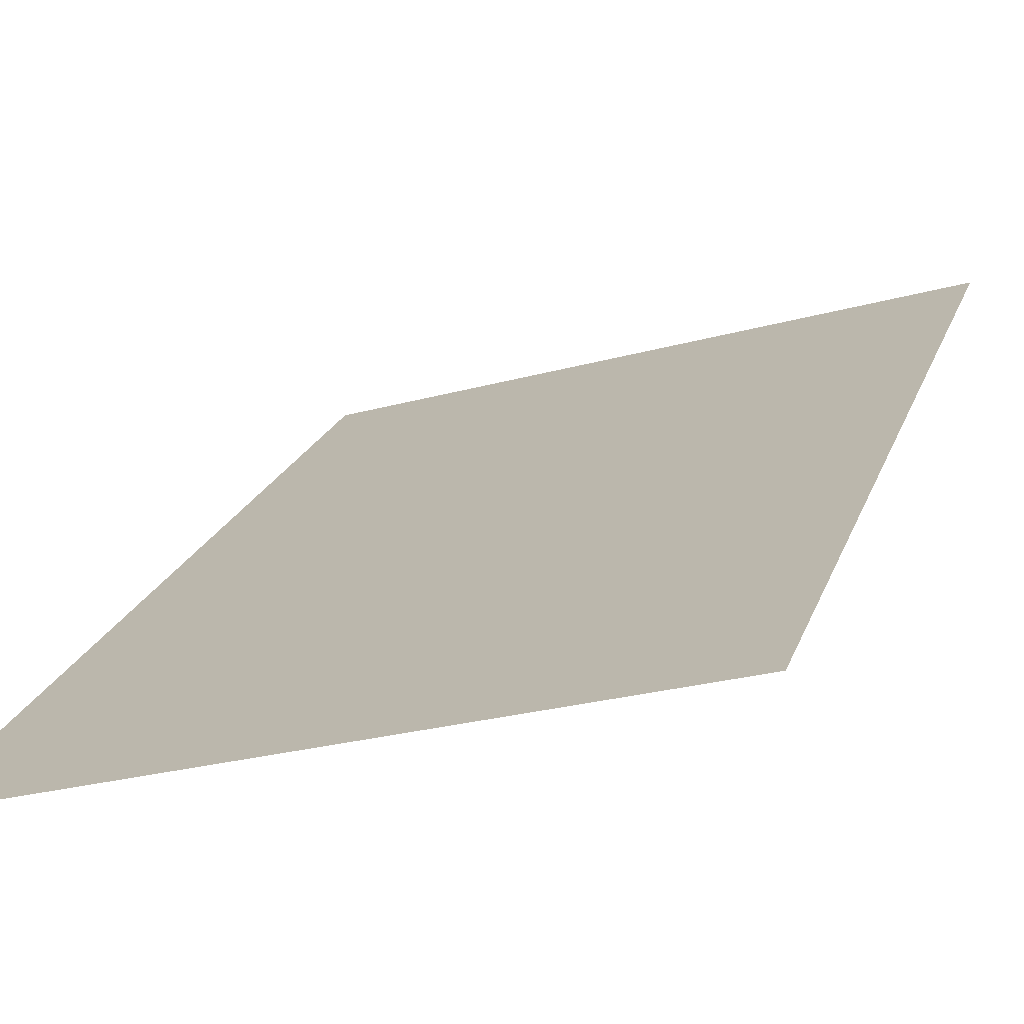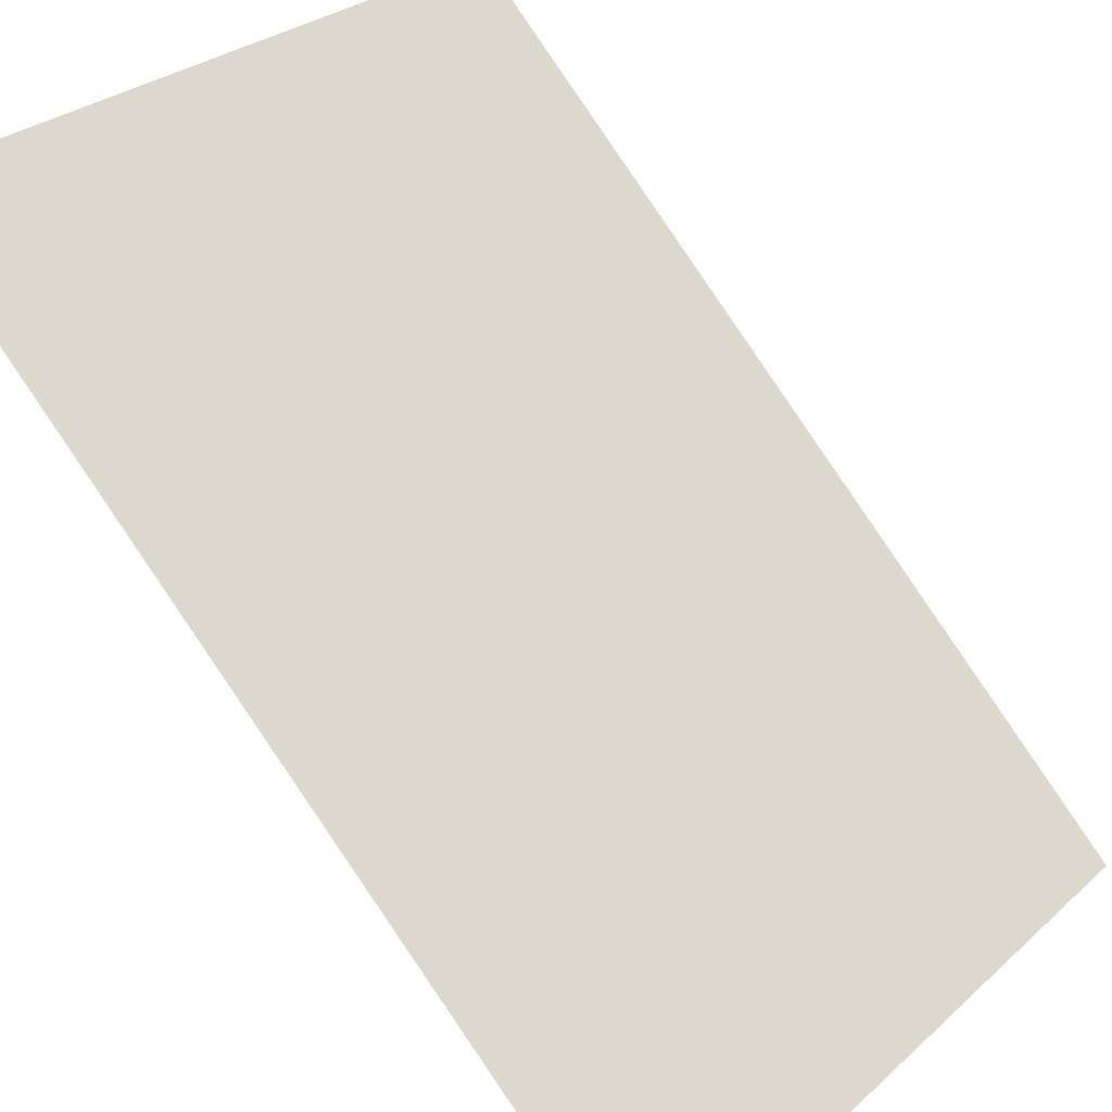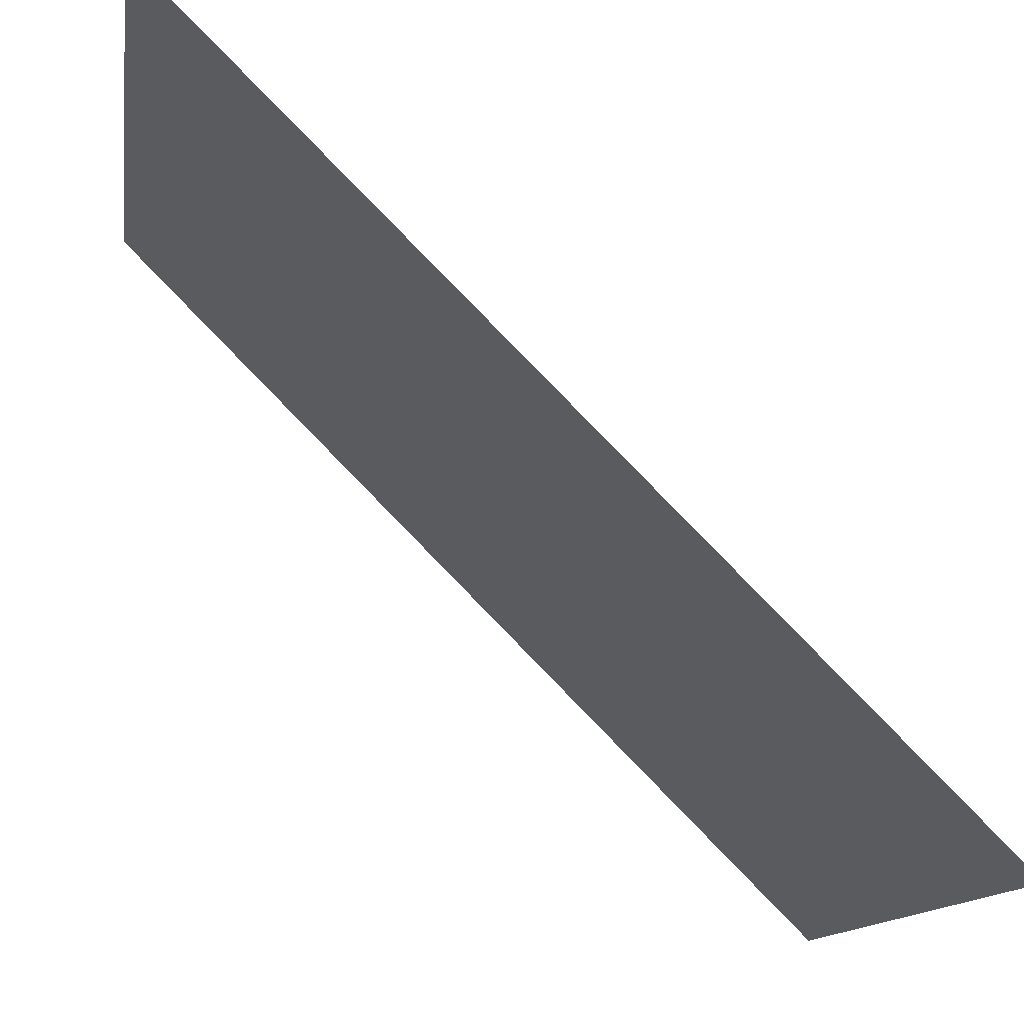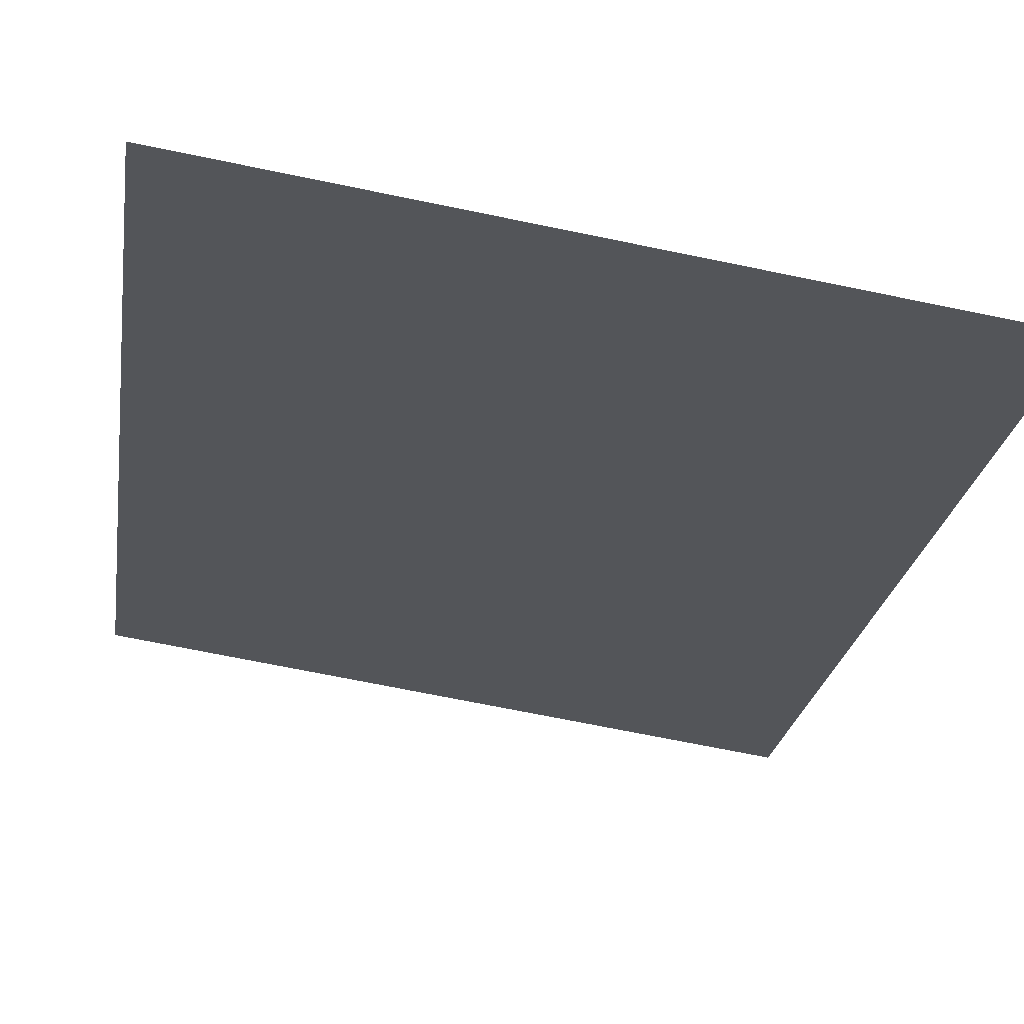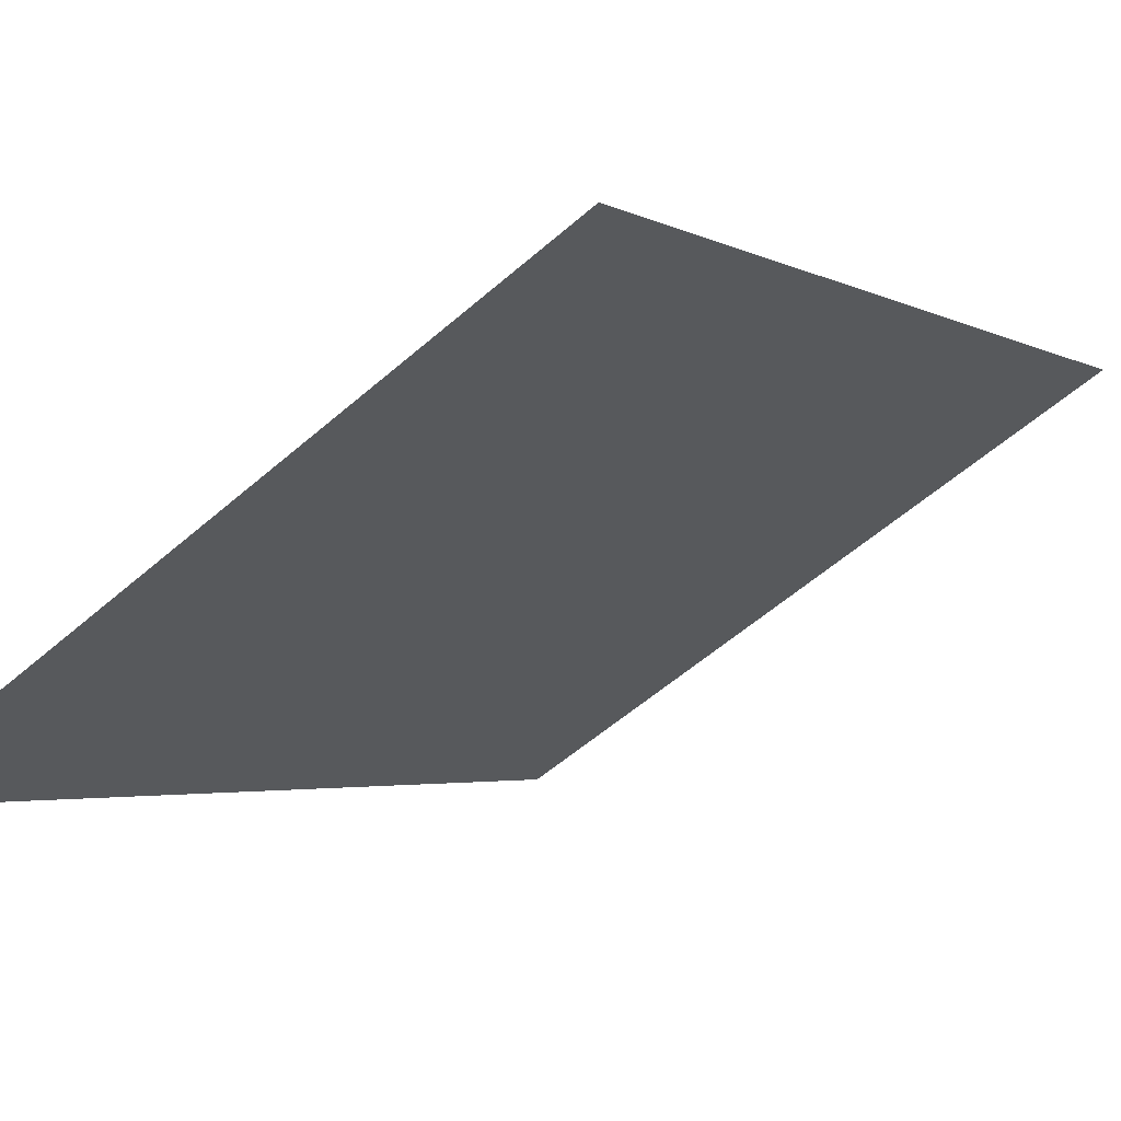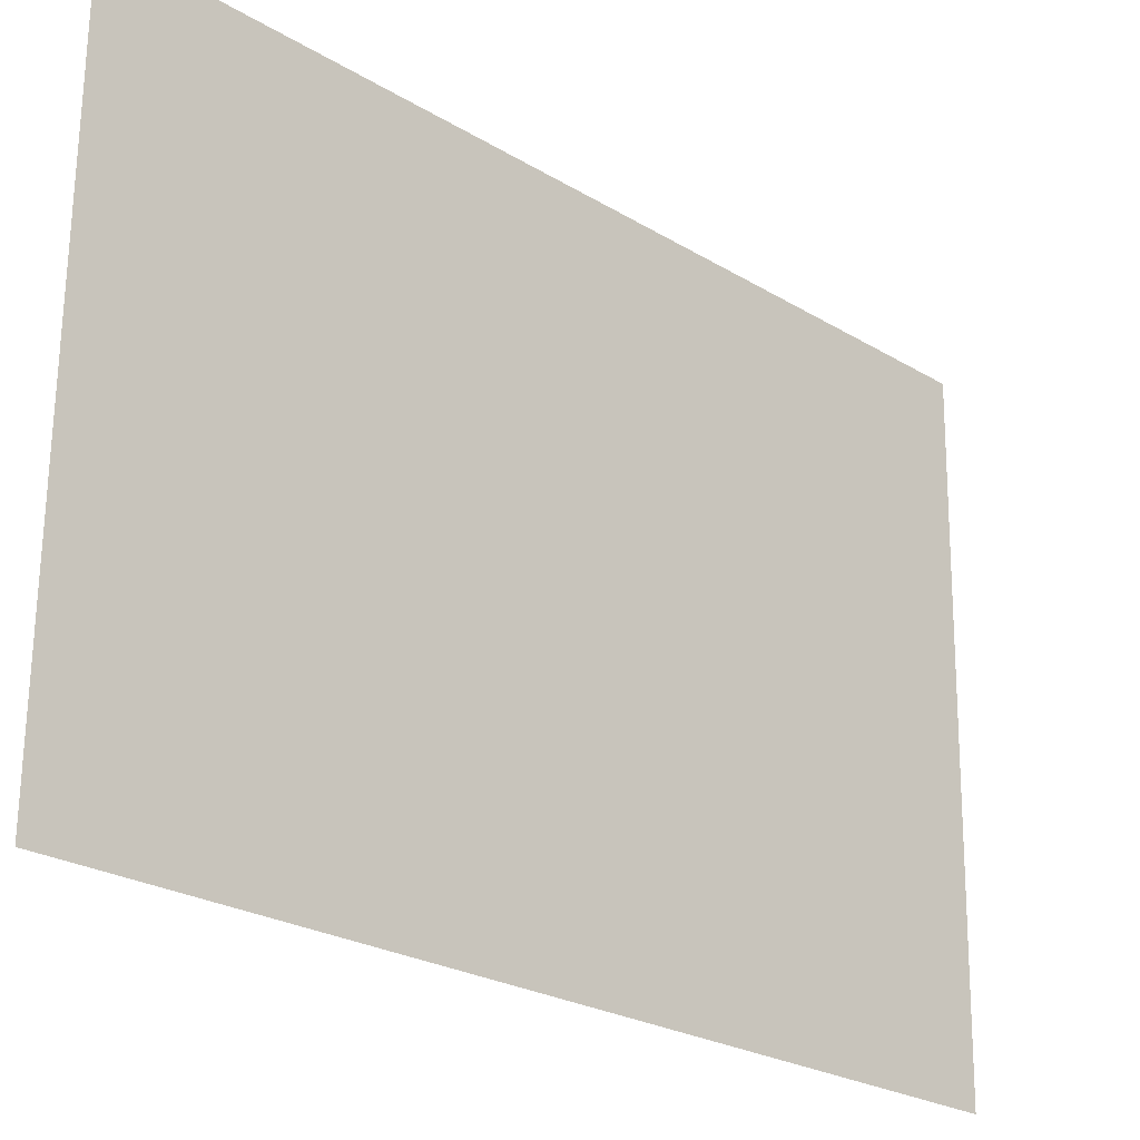
<metadata>
{"format":"obj","ext":"obj","renderer":"f3d","projection":"perspective","resolution":1024,"background":"white","views":[{"elev":-26.7,"azim":-156.7,"up":"+Y"},{"elev":28.5,"azim":127.3,"up":"+Y"},{"elev":-12.7,"azim":-98.2,"up":"+Z"},{"elev":-69.0,"azim":168.3,"up":"+Y"},{"elev":-56.5,"azim":42.3,"up":"+Z"},{"elev":66.3,"azim":90.6,"up":"+Y"}]}
</metadata>
<code>
o Ceiling_3x3_Sloped
v -1.5 0 -1.5
v 1.5 0 -1.5
v -1.5 3 1.5
v 1.5 3 1.5
f 1 2 4 3

</code>
